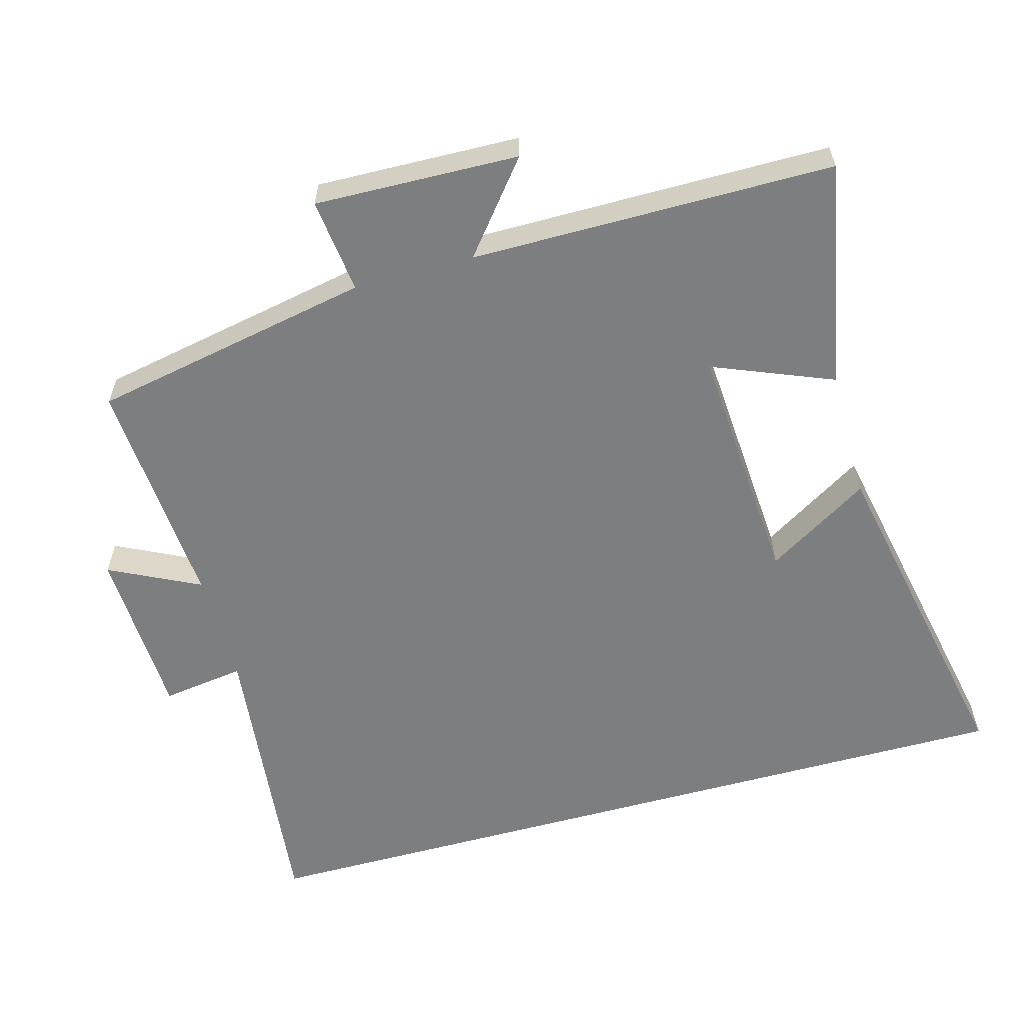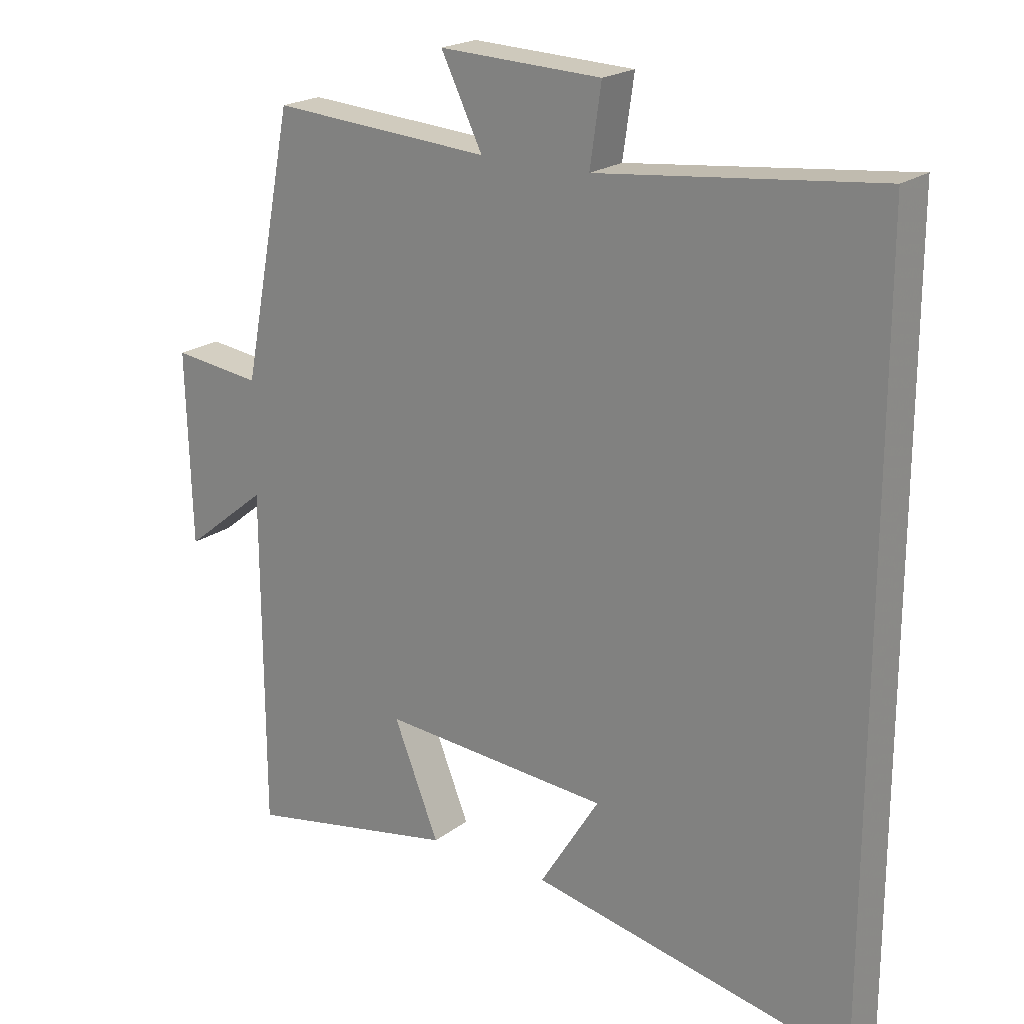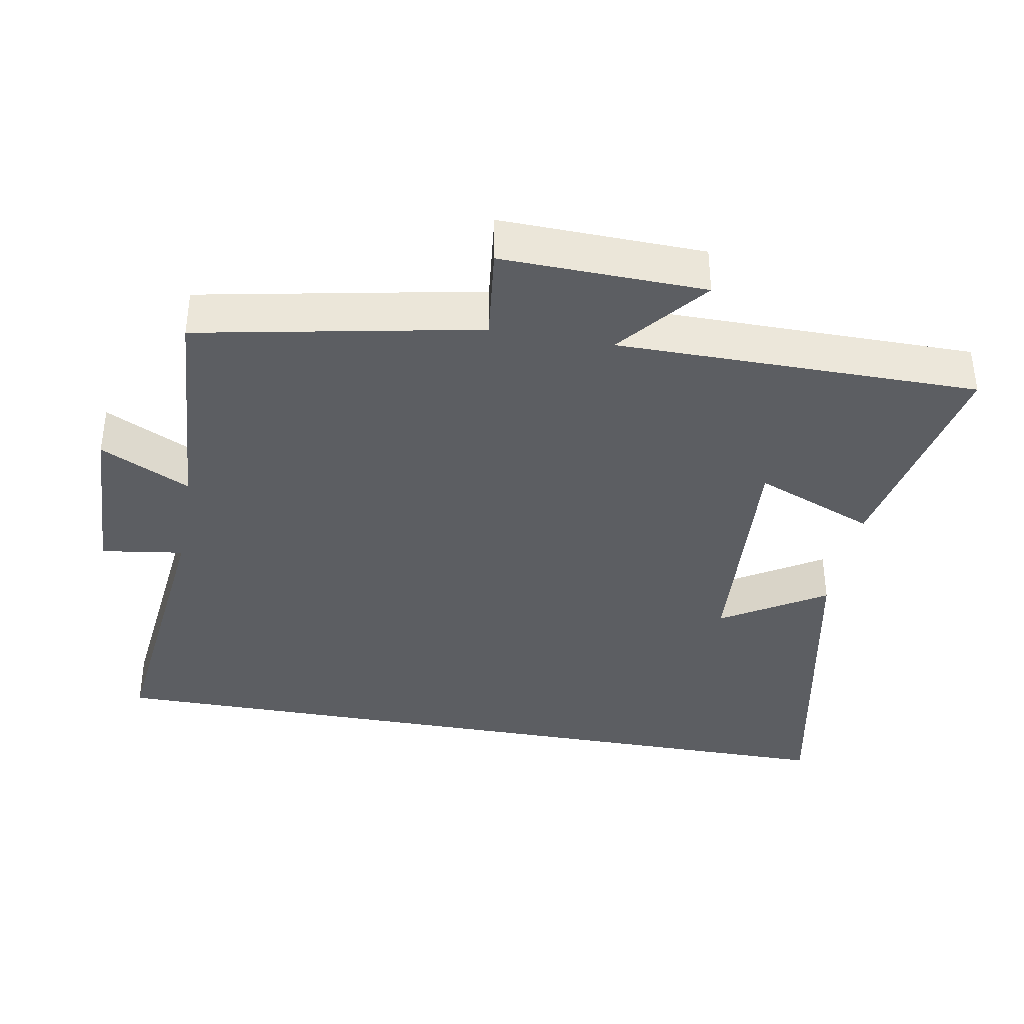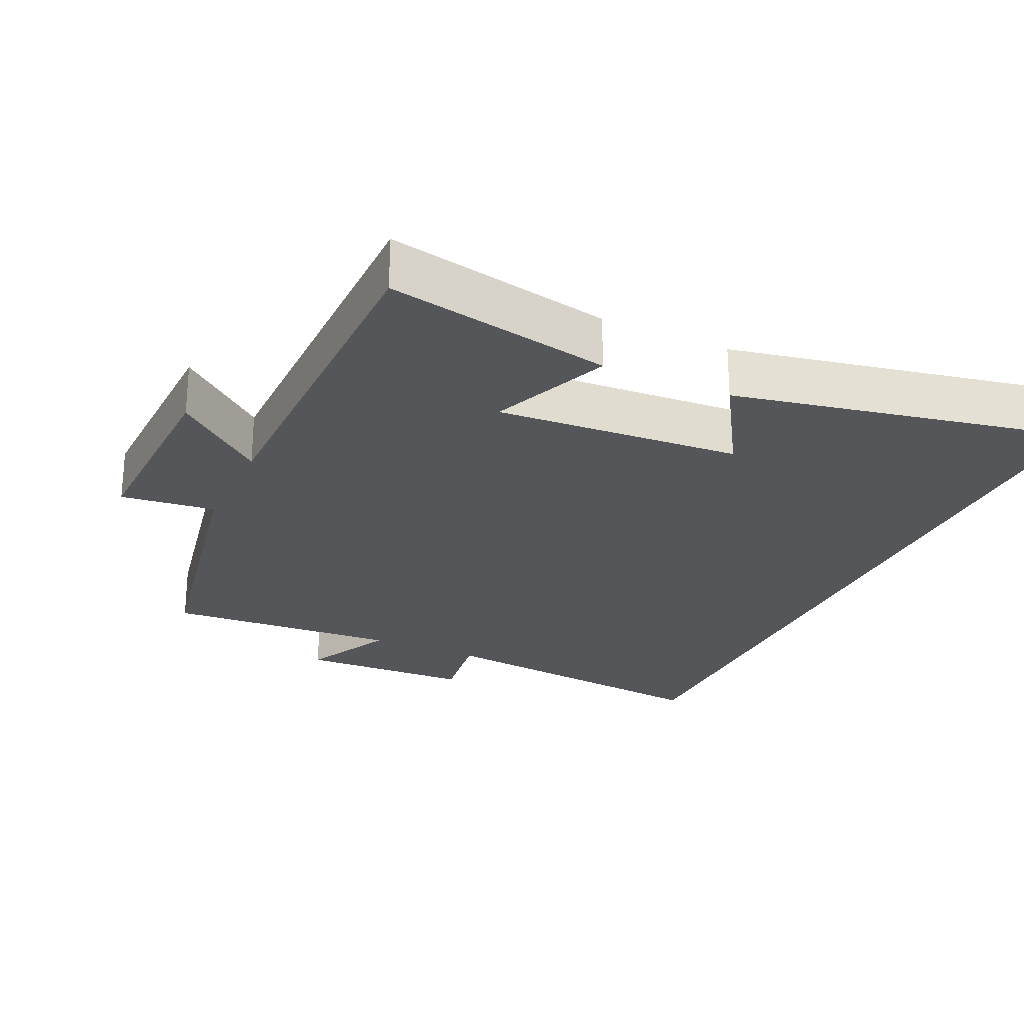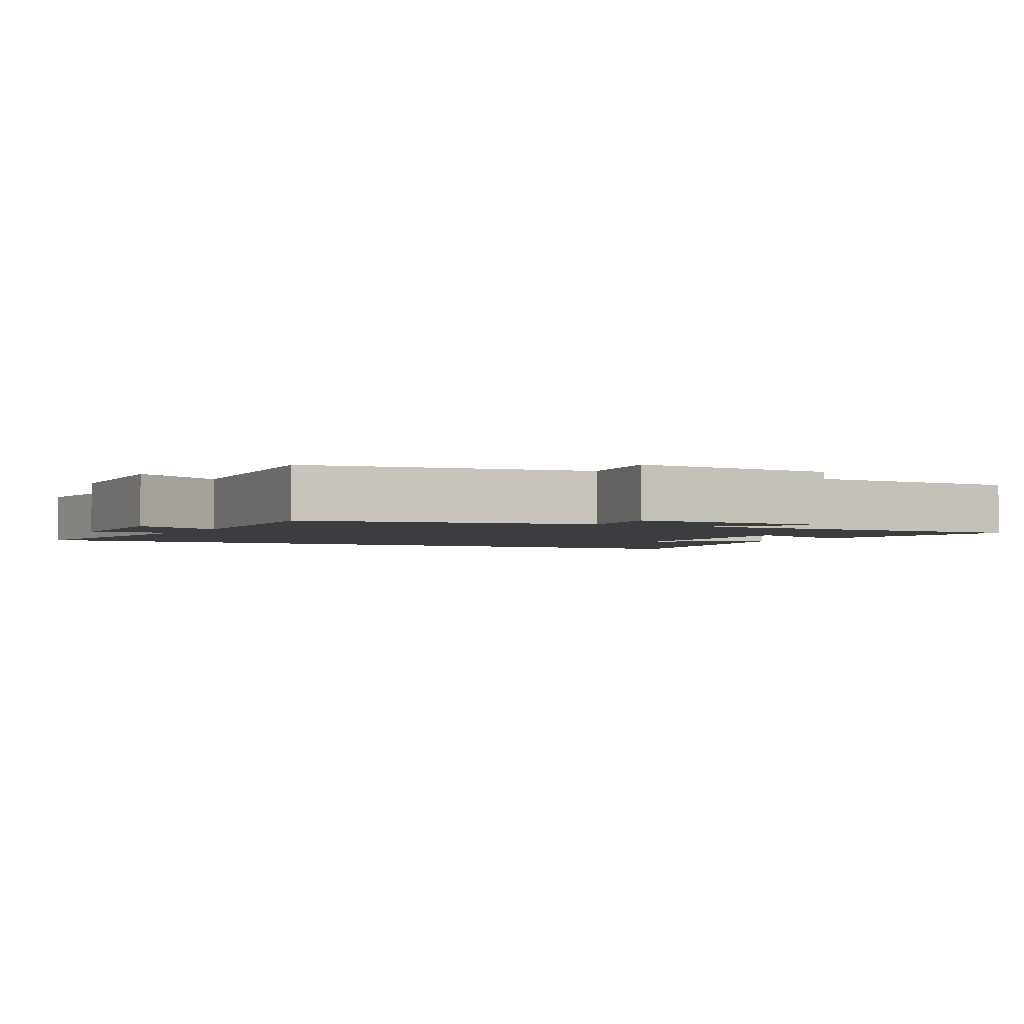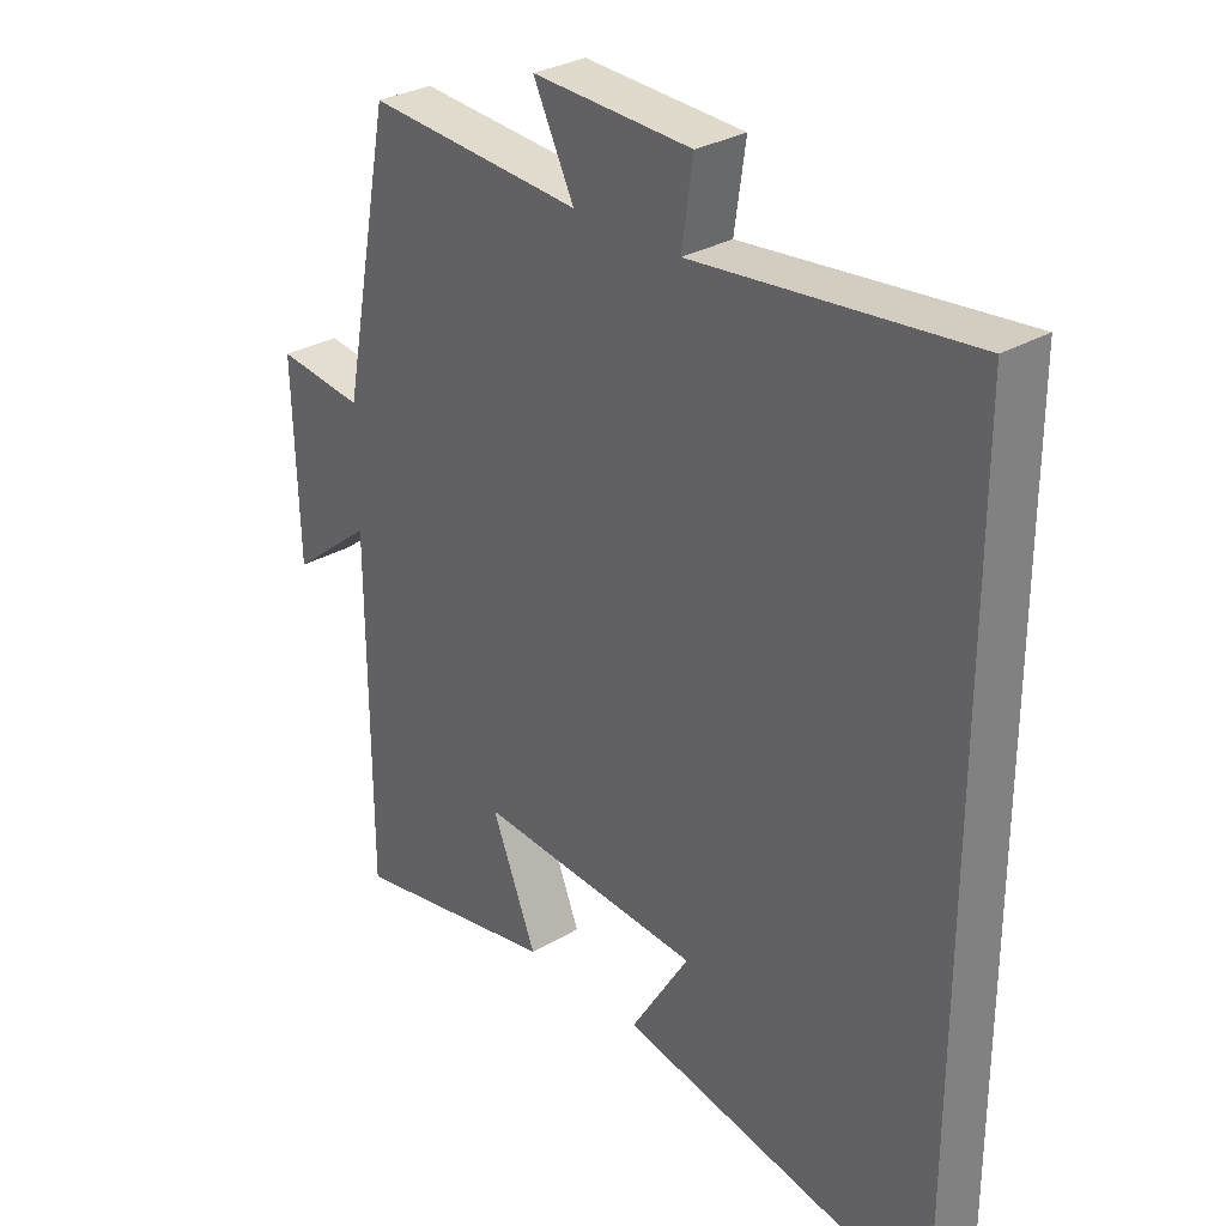
<metadata>
{"format":"obj","ext":"obj","renderer":"f3d","projection":"perspective","resolution":1024,"background":"white","views":[{"elev":-59.3,"azim":105.4,"up":"+Y"},{"elev":20.8,"azim":-142.9,"up":"+Z"},{"elev":-37.6,"azim":79.8,"up":"+Y"},{"elev":-25.4,"azim":155.1,"up":"+Y"},{"elev":-2.5,"azim":61.4,"up":"+Y"},{"elev":30.3,"azim":-130.5,"up":"+Z"}]}
</metadata>
<code>
v 0.422 0.07 0.523
v 0.5 0.07 0.124
v 0.635 0.07 0.14
v 0.627 0.07 -0.15
v 0.5 0.07 -0.048
v 0.499 0.07 -0.562
v 0.177 0.07 -0.5
v 0.246 0.07 -0.329
v -0.102 0.07 -0.353
v -0.011 0.07 -0.5
v -0.5 0.07 -0.599
v -0.5 0.07 0.546
v -0.077 0.07 0.5
v -0.094 0.07 0.618
v 0.152 0.07 0.628
v 0.089 0.07 0.5
v 0.422 0 0.523
v 0.5 0 0.124
v 0.635 0 0.14
v 0.627 0 -0.15
v 0.5 0 -0.048
v 0.499 0 -0.562
v 0.177 0 -0.5
v 0.246 0 -0.329
v -0.102 0 -0.353
v -0.011 0 -0.5
v -0.5 0 -0.599
v -0.5 0 0.546
v -0.077 0 0.5
v -0.094 0 0.618
v 0.152 0 0.628
v 0.089 0 0.5
f 13 14 15 16
f 11 12 13
f 11 13 16
f 9 10 11
f 16 1 2
f 11 16 2
f 9 11 2
f 5 6 7 8
f 9 2 3
f 8 9 3
f 5 8 3
f 3 4 5
f 32 31 30 29
f 29 28 27
f 32 29 27
f 27 26 25
f 18 17 32
f 18 32 27
f 18 27 25
f 24 23 22 21
f 19 18 25
f 19 25 24
f 19 24 21
f 21 20 19
f 1 17 18 2
f 2 18 19 3
f 3 19 20 4
f 4 20 21 5
f 5 21 22 6
f 6 22 23 7
f 7 23 24 8
f 8 24 25 9
f 9 25 26 10
f 10 26 27 11
f 11 27 28 12
f 12 28 29 13
f 13 29 30 14
f 14 30 31 15
f 15 31 32 16
f 16 32 17 1

</code>
